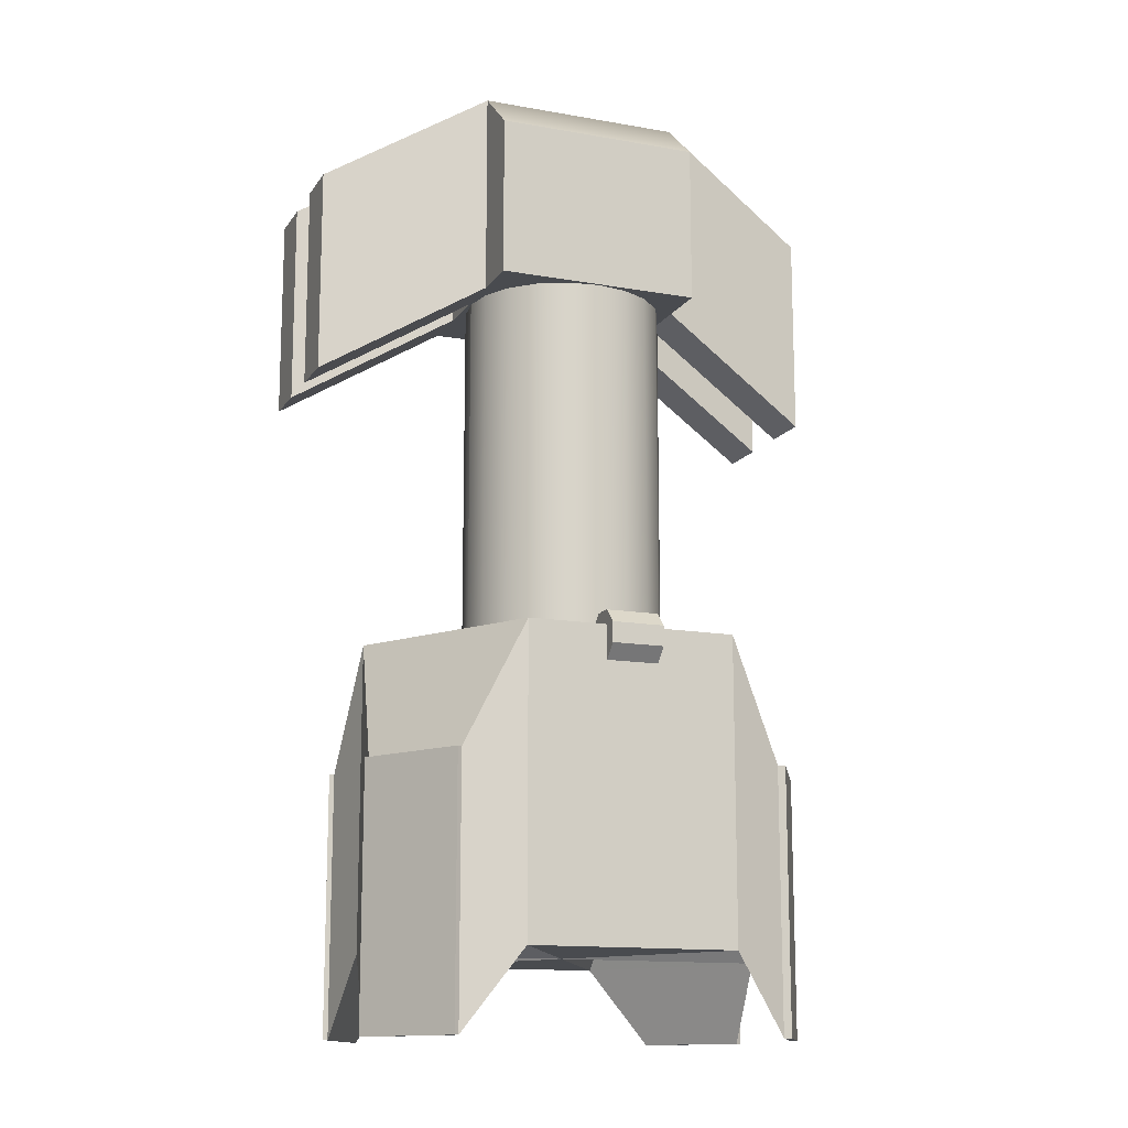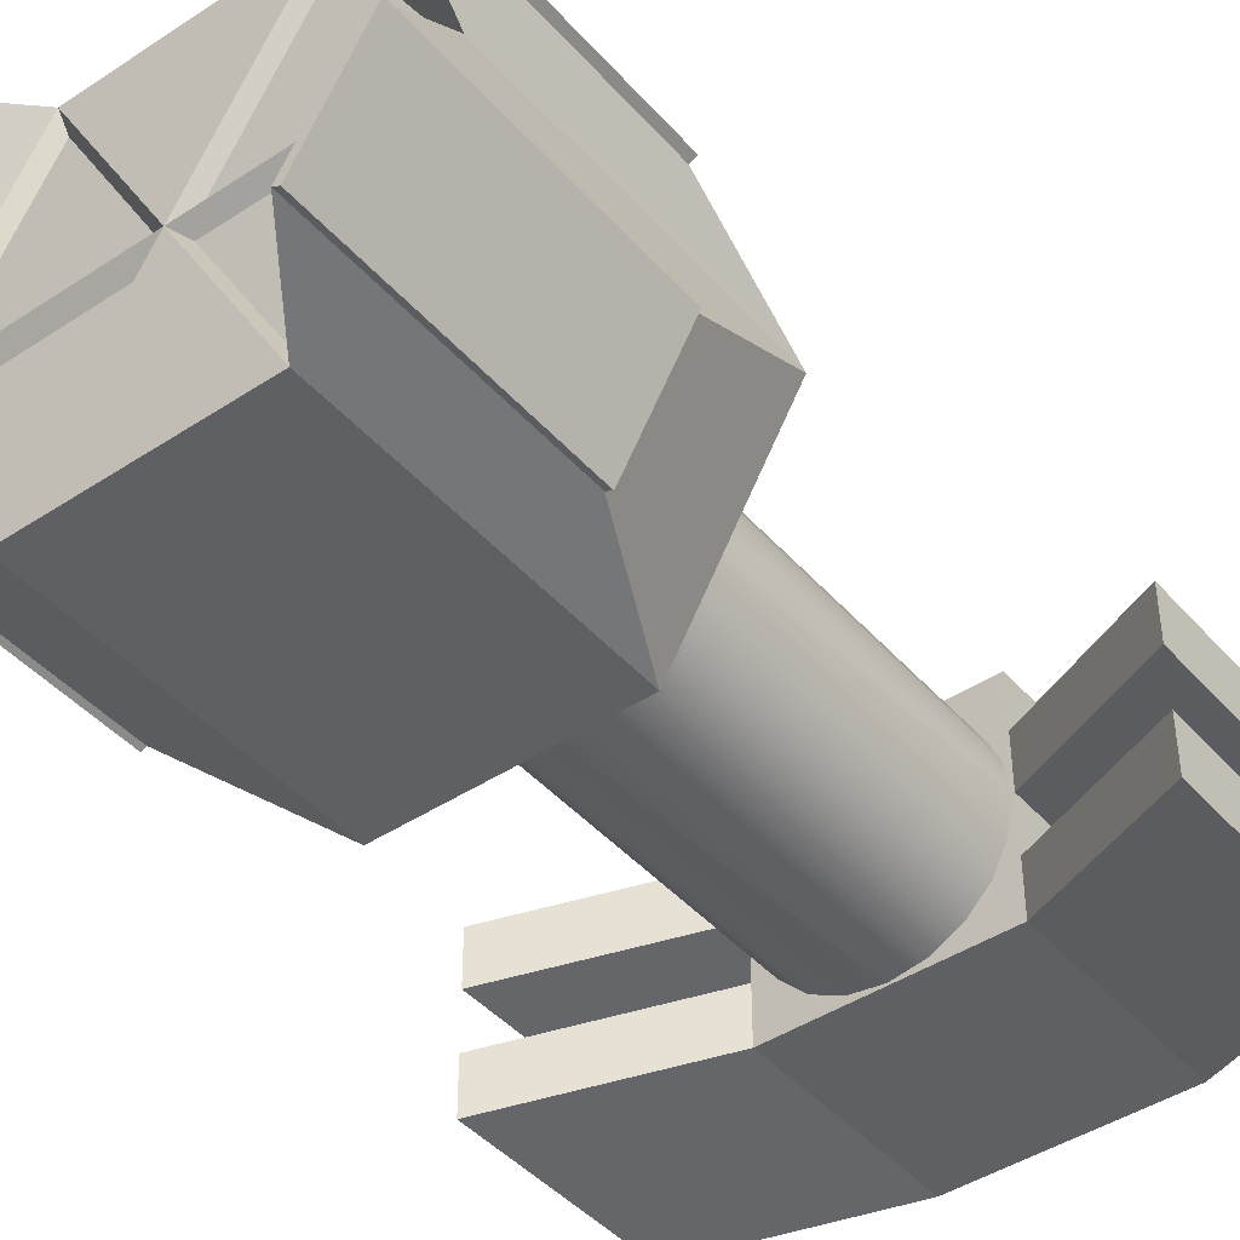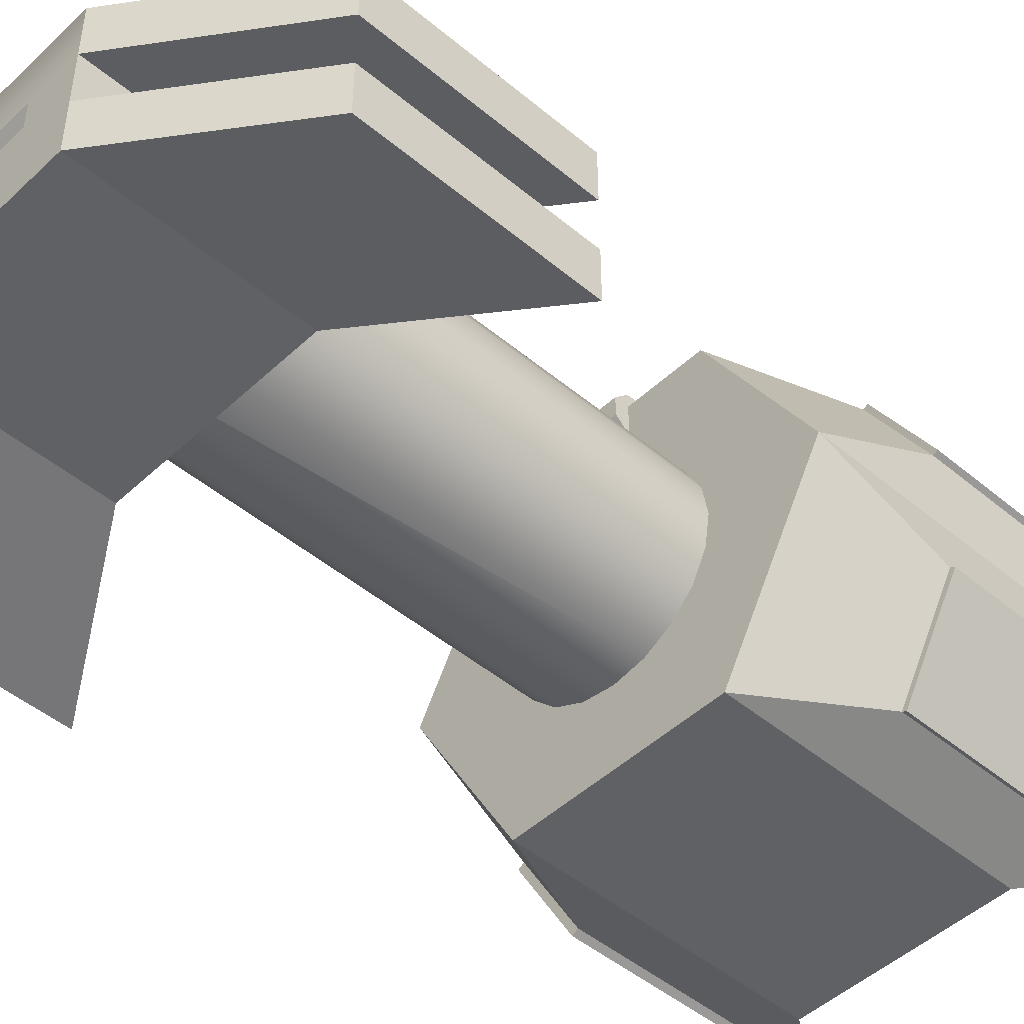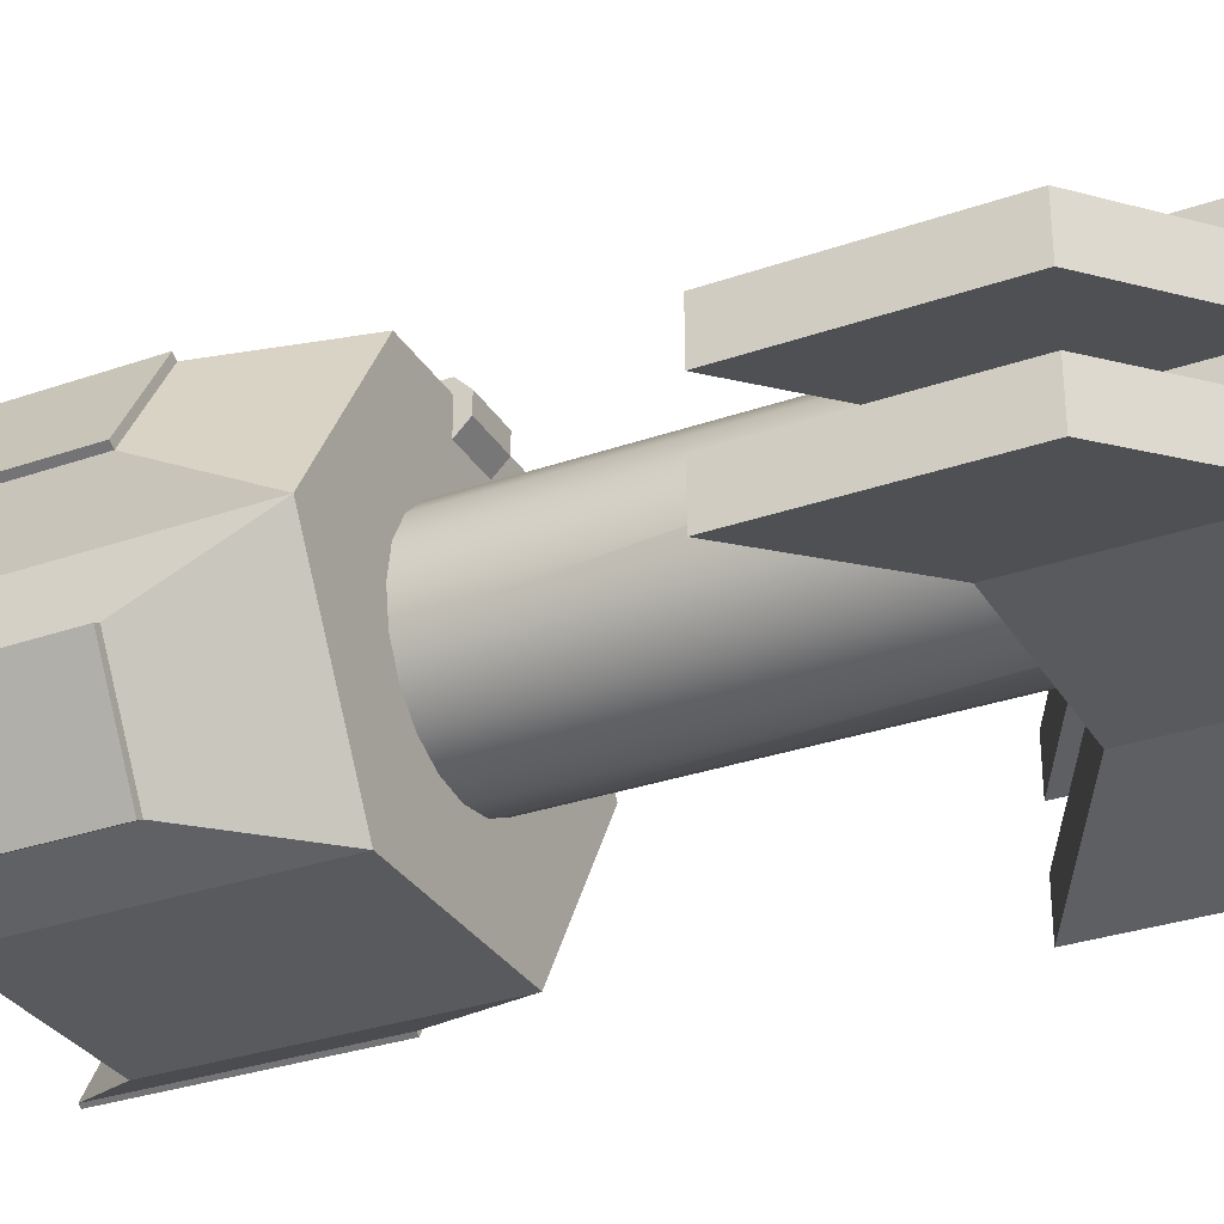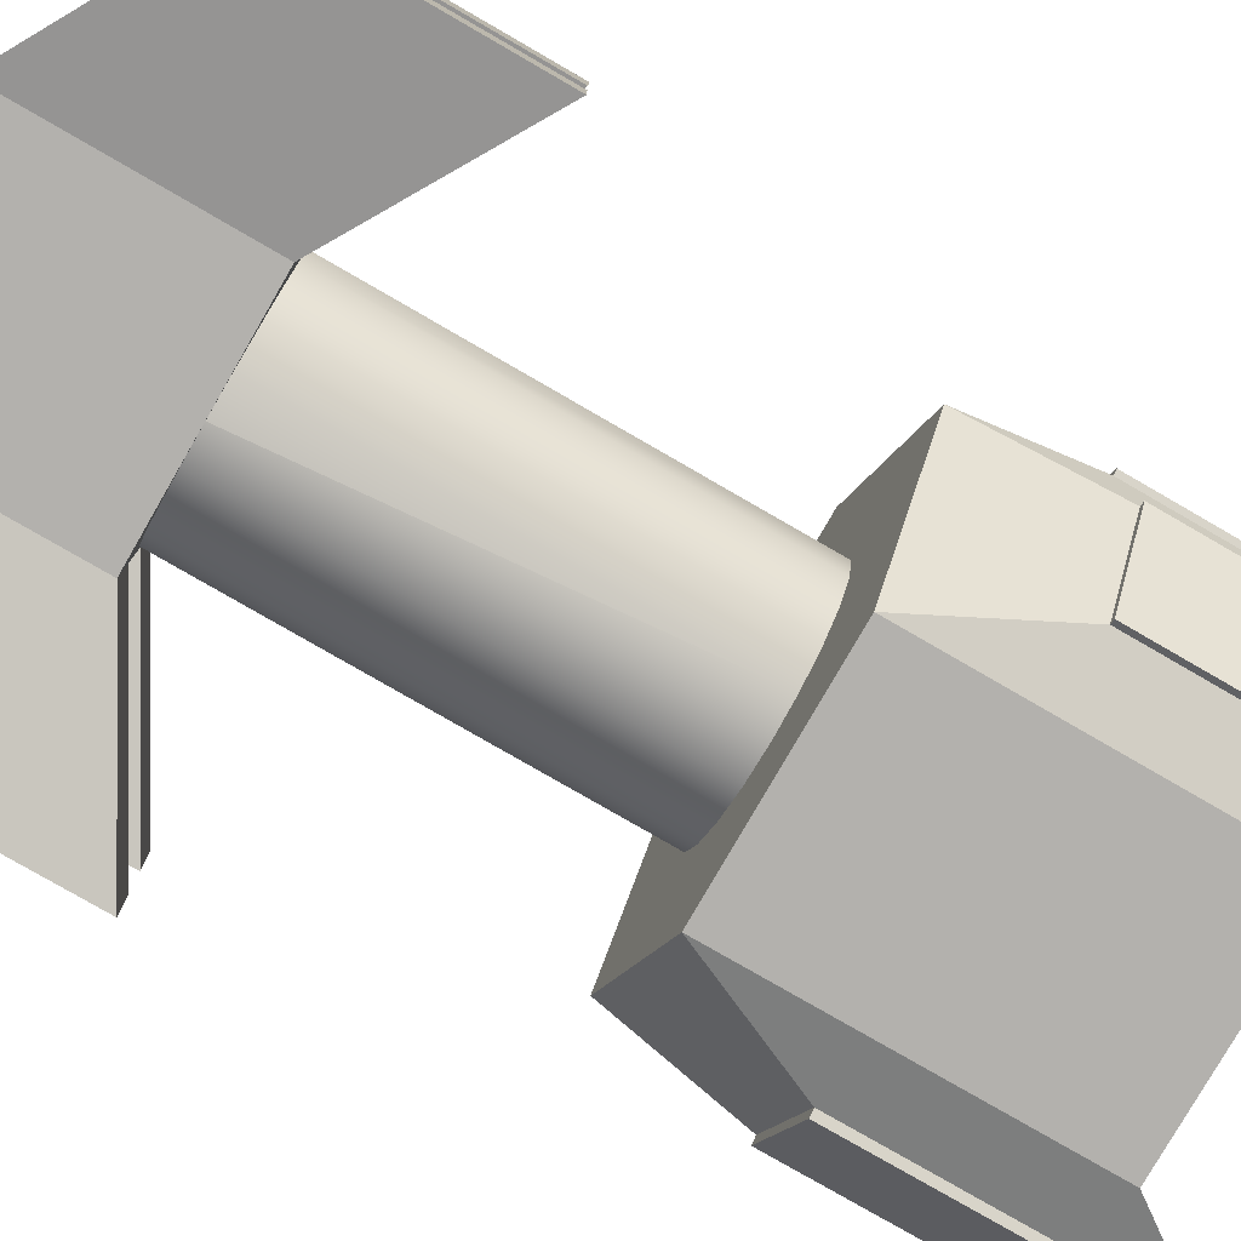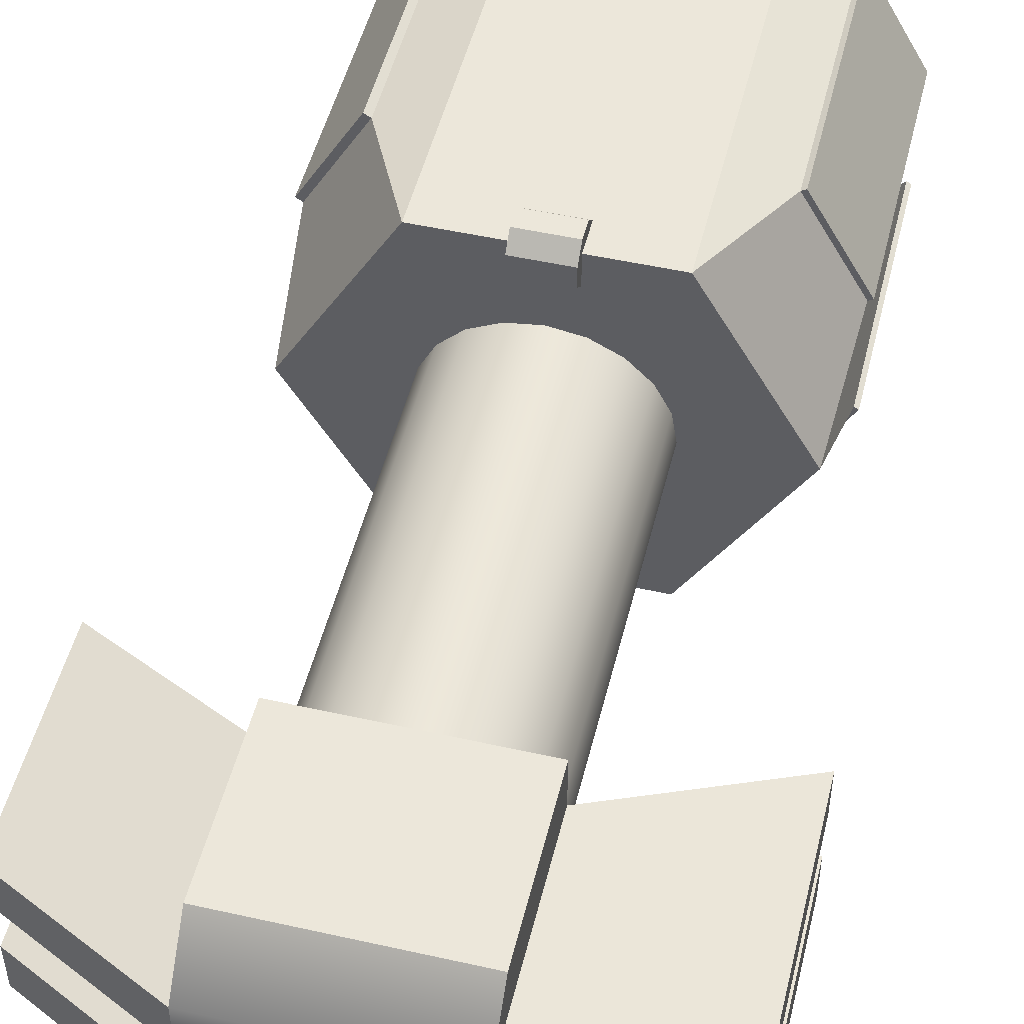
<metadata>
{"format":"obj","ext":"obj","renderer":"f3d","projection":"perspective","resolution":1024,"background":"white","views":[{"elev":-13.7,"azim":158.3,"up":"+Z"},{"elev":-43.5,"azim":-142.1,"up":"+Y"},{"elev":-47.2,"azim":46.6,"up":"+Y"},{"elev":-31.2,"azim":-63.6,"up":"+Y"},{"elev":-79.2,"azim":60.0,"up":"+Y"},{"elev":50.3,"azim":13.8,"up":"+Y"}]}
</metadata>
<code>
g default
v -3.977 -2.259 18.33
v -1.988 -2.259 18.33
v -1.988 -0.2706 18.33
v -3.977 -0.2706 18.33
v -1.988 -4.247 18.33
v 0 -4.247 18.33
v 0 -2.259 18.33
v -3.977 3.706 16.6
v -1.988 3.706 16.6
v -1.988 3.706 10.38
v -3.977 3.706 10.38
v 3.977 -4.247 18.33
v 3.977 -4.247 10.38
v 10.26 -5.65 6.746
v 10.26 -5.65 14.7
v -1.617 -2.001 18.05
v -1.617 -0.5282 18.05
v 0 -2.001 18.05
v 0 3.706 10.38
v 1.988 3.706 10.38
v 1.203 3.431 10.38
v 0 3.621 10.38
v 3.701 0.9321 10.38
v 3.977 1.718 10.38
v 3.977 -0.2706 10.38
v 3.892 -0.2706 10.38
v 3.892 -0.2706 10.38
v 10.26 0.3153 6.746
v 10.26 -1.673 6.746
v 0 -0.5282 18.05
v 1.988 -4.247 18.33
v 1.988 -2.259 18.33
v -1.988 1.718 18.33
v -3.977 1.718 18.33
v 0 3.706 16.6
v 10.26 -3.661 6.746
v 10.26 -3.661 14.7
v 3.977 -2.259 10.38
v 3.977 -2.259 18.33
v 0 -0.2706 18.33
v 1.617 -2.001 18.05
v 3.977 -0.2706 18.33
v 1.617 -0.5282 18.05
v 0 1.718 18.33
v 1.988 3.706 16.6
v 10.26 -1.673 14.7
v 1.988 -0.2706 18.33
v 3.977 3.706 10.38
v 3.149 2.017 10.38
v 2.288 2.878 10.38
v 1.988 1.718 18.33
v 3.977 3.706 16.6
v 10.26 0.3153 14.7
v 3.977 1.718 18.33
v 1.988 -4.247 10.38
v -3.977 1.718 10.38
v -1.203 3.431 10.38
v 3.701 -1.473 10.38
v -3.977 -4.247 18.33
v 0 -4.247 10.38
v -10.26 0.3153 14.7
v -10.26 -1.673 14.7
v -1.988 -4.247 10.38
v -3.977 -2.259 10.38
v -3.977 -0.2706 10.38
v 8.412 2.013 -8.447
v 4.02 6.693 -3.833
v 8.04 -0.2706 -3.833
v 6.184 5.873 -8.447
v 2.288 2.878 -3.833
v 3.149 2.017 -3.833
v 1 6.693 -4.954
v 1 7.103 -4.544
v 1 6.693 -3.833
v 1 5.982 -3.423
v 1 5.572 -3.833
v 1 5.386 -3.833
v 0 3.621 -3.833
v 1.203 3.431 -3.833
v 3.701 0.9321 -3.833
v 3.892 -0.2706 -3.833
v 4.02 6.693 -15.31
v -3.977 -4.247 10.38
v -1 6.693 -3.833
v -1 7.103 -4.544
v -1 6.693 -4.954
v -1 5.572 -3.833
v -1 5.982 -3.423
v -1 6.693 -5.14
v -1 5.386 -3.833
v -10.26 0.3153 6.746
v 1 6.693 -5.14
v -1.203 3.431 -3.833
v -10.26 -3.661 14.7
v -10.26 -5.65 14.7
v 8.412 -2.555 -8.447
v 6.184 -6.414 -8.447
v -4.02 6.693 -15.31
v 0.8922 6.693 -5.14
v -10.26 -1.673 6.746
v -0.8722 6.693 -5.14
v 1 6.693 -3.292
v 1 7.234 -3.833
v 0.8922 7.234 -3.833
v 0.8922 6.693 -3.292
v 1 6.638 -3.423
v 1 7.103 -3.887
v 1 5.927 -3.292
v 0.8922 5.927 -3.292
v 1 7.234 -4.599
v 0.8922 7.234 -4.599
v 4.02 -7.234 -3.833
v -4.02 6.693 -3.833
v 1.203 -3.972 10.38
v 0 -4.163 10.38
v -0.8722 7.234 -3.833
v -0.8722 6.693 -3.292
v 0.8922 5.386 -3.833
v -0.8722 5.927 -3.292
v -0.8722 7.234 -4.599
v -3.149 2.017 -3.833
v -3.149 2.017 10.38
v -2.288 2.878 10.38
v -2.288 2.878 -3.833
v 3.149 -2.558 -3.833
v 3.149 -2.558 10.38
v 2.288 -3.419 10.38
v 2.288 -3.419 -3.833
v 6.184 5.873 -18.33
v 8.04 -0.2706 -15.31
v -1 7.234 -3.833
v -1 6.693 -3.292
v -10.26 -3.661 6.746
v -1 7.103 -3.887
v -1 6.638 -3.423
v -0.8722 5.386 -3.833
v 8.412 2.013 -18.33
v -1 5.927 -3.292
v -1 7.234 -4.599
v -6.184 5.873 -8.447
v -8.04 -0.2706 -3.833
v -3.701 0.9321 10.38
v 3.701 -1.473 -3.833
v 4.02 6.086 -14.87
v 7.34 0.3363 -14.87
v 0.7007 0.3363 -14.87
v -10.26 -5.65 6.746
v -3.892 -0.2706 10.38
v -3.701 -1.473 10.38
v 0 -0.2706 -15.31
v -8.412 2.013 -8.447
v 8.412 -2.555 -18.33
v 4.02 -7.234 -15.31
v -0 -4.163 -3.833
v -0 -4.163 10.38
v -1.203 -3.972 10.38
v -1.203 -3.972 -3.833
v -3.892 -0.2706 10.38
v 7.48 -0.7559 -14.87
v 4.02 -6.749 -14.87
v 0.5603 -0.7559 -14.87
v -2.288 -3.419 -3.833
v -2.288 -3.419 10.38
v -3.149 -2.558 10.38
v -3.149 -2.558 -3.833
v -8.412 -2.555 -8.447
v -4.02 -7.234 -3.833
v -8.04 -0.2706 -15.31
v 6.184 -6.414 -18.33
v -7.551 0.1536 -14.87
v -4.02 6.268 -14.87
v -0.4898 0.1536 -14.87
v -3.701 0.9321 -3.833
v -6.184 -6.414 -8.447
v -6.184 5.873 -18.33
v -4.02 6.693 -15.31
v -8.412 2.013 -18.33
v -4.02 -7.234 -15.31
v -4.02 -6.799 -14.87
v -7.538 -0.7057 -14.87
v -0.5025 -0.7057 -14.87
v 1.203 -3.972 -3.833
v -3.701 -1.473 -3.833
v -3.892 -0.2706 -3.833
v -6.184 -6.414 -18.33
v -8.412 -2.555 -18.33
v -3e-06 6.693 -7.166
v 6.366 5.978 -18.33
v 8.594 2.119 -18.33
v 6.366 5.978 -8.447
v 8.594 2.119 -8.447
v 8.577 -2.65 -18.33
v 6.349 -6.509 -18.33
v 8.577 -2.65 -8.447
v 6.349 -6.509 -8.447
v -6.427 -6.554 -18.33
v -8.656 -2.695 -18.33
v -6.427 -6.554 -8.447
v -8.656 -2.695 -8.447
v -8.66 2.156 -18.33
v -6.432 6.016 -18.33
v -8.66 2.156 -8.447
v -6.432 6.016 -8.447
g pCylinder10
f 1 2 3 4
f 5 6 7 2
f 8 9 10 11
f 12 13 14 15
f 3 2 16 17
f 2 7 18 16
f 19 20 21 22
f 23 24 25 26 27
f 25 24 28 29
f 16 18 30 17
f 6 31 32 7
f 4 3 33 34
f 9 35 19 10
f 15 14 36 37
f 38 39 37 36
f 40 3 17 30
f 7 32 41 18
f 39 38 25 42
f 34 33 9 8
f 18 41 43 30
f 3 40 44 33
f 31 12 39 32
f 35 45 20 19
f 42 25 29 46
f 47 40 30 43
f 32 47 43 41
f 33 44 35 9
f 39 12 15 37
f 20 48 50 21
f 32 39 42 47
f 40 47 51 44
f 45 52 48 20
f 46 29 28 53
f 54 24 48 52
f 24 54 53 28
f 44 51 45 35
f 47 42 54 51
f 51 54 52 45
f 54 42 46 53
f 55 13 12 31
f 56 34 8 11
f 10 19 22 57
f 26 25 38 58
f 59 5 2 1
f 13 38 36 14
f 60 55 31 6
f 4 34 61 62
f 63 60 6 5
f 64 1 4 65
f 67 68 66 69
f 70 50 49 71
f 72 73 74
f 74 75 76
f 78 22 21 79
f 80 23 27 81
f 83 63 5 59
f 71 49 23 80
f 84 85 86
f 87 88 84
f 34 56 91 61
f 93 57 22 78
f 59 1 94 95
f 97 96 68 112
f 65 4 62 100
f 86 113 84
f 102 103 104 105
f 103 102 106 107
f 108 102 105 109
f 103 110 111 104
f 102 108 75 106
f 110 103 107 73
f 74 73 107
f 74 106 75
f 114 55 60 115
f 105 104 116 117
f 92 110 73 72
f 99 111 110 92
f 77 108 109 118
f 109 105 117 119
f 104 111 120 116
f 121 122 123 124
f 125 126 127 128
f 130 82 129 137
f 117 116 131 132
f 1 64 133 94
f 132 131 134 135
f 101 120 111 99
f 118 109 119 136
f 119 117 132 138
f 116 120 139 131
f 141 113 140 151
f 138 132 135 88
f 131 139 85 134
f 11 10 57 123
f 58 38 13 126
f 84 134 85
f 84 88 135
f 143 58 126 125
f 56 65 100 91
f 144 145 146
f 141 113 98 168
f 136 119 138 90
f 89 139 120 101
f 86 85 139 89
f 79 21 50 70
f 83 59 95 147
f 65 148 149 64
f 98 82 150
f 82 67 69 129
f 100 62 61 91
f 153 130 152 169
f 154 155 156 157
f 56 142 158 148 65
f 159 160 161
f 107 106 74
f 189 188 190 191
f 68 130 137 66
f 162 163 164 165
f 64 83 147 133
f 167 141 166 174
f 81 27 26 58 143
f 76 75 108 77
f 170 171 172
f 173 142 122 121
f 147 95 94 133
f 177 175 176 168
f 130 68 96 152
f 135 134 84
f 153 178 150
f 115 60 63 156 155
f 179 180 181
f 82 130 145 144
f 182 114 115 155 154
f 90 138 88 87
f 153 130 68 112
f 124 123 57 93
f 183 149 148 158 184
f 168 178 185 186
f 165 164 149 183
f 150 82 144 146
f 113 176 175 140
f 193 192 194 195
f 142 173 184 158
f 130 150 146 145
f 150 130 159 161
f 130 153 160 159
f 112 153 169 97
f 98 150 172 171
f 128 127 114 182
f 83 164 163
f 153 150 161 160
f 201 200 202 203
f 178 153 112 167
f 168 98 171 170
f 168 141 151 177
f 150 168 170 172
f 168 178 167 141
f 168 150 181 180
f 150 178 179 181
f 141 168 186 166
f 157 156 163 162
f 178 167 174 185
f 178 168 180 179
f 197 196 198 199
f 71 67 70
f 143 68 81
f 173 141 184
f 182 112 128
f 165 167 162
f 113 87 84
f 50 48 49
f 49 48 24 23
f 11 123 122
f 11 122 142 56
f 83 163 156 63
f 64 149 164 83
f 126 13 127
f 127 13 55 114
f 113 121 124
f 113 141 173 121
f 68 67 71 80
f 68 80 81
f 112 68 143 125
f 112 125 128
f 167 154 157
f 167 157 162
f 154 112 182
f 167 112 154
f 141 167 165 183
f 141 183 184
f 93 113 124
f 67 79 70
f 93 90 113
f 113 90 87
f 78 118 136
f 78 136 90 93
f 67 74 76
f 79 77 118 78
f 67 77 79
f 67 76 77
f 67 72 74
f 101 187 89
f 82 187 92
f 98 187 82
f 99 187 101
f 92 187 99
f 82 92 72 67
f 98 89 187
f 98 113 86 89
f 137 129 188 189
f 129 69 190 188
f 69 66 191 190
f 66 137 189 191
f 169 152 192 193
f 152 96 194 192
f 96 97 195 194
f 97 169 193 195
f 186 185 196 197
f 185 174 198 196
f 174 166 199 198
f 166 186 197 199
f 175 177 200 201
f 177 151 202 200
f 151 140 203 202
f 140 175 201 203

</code>
